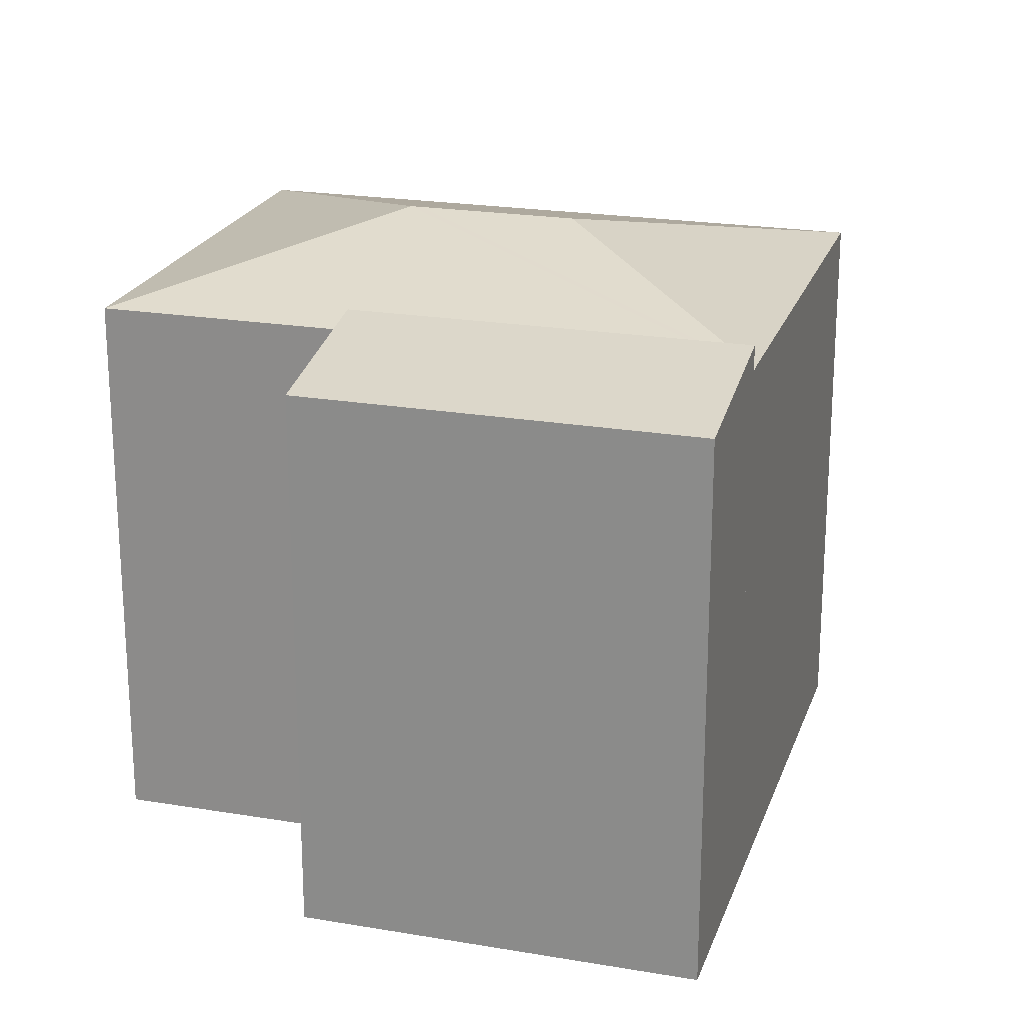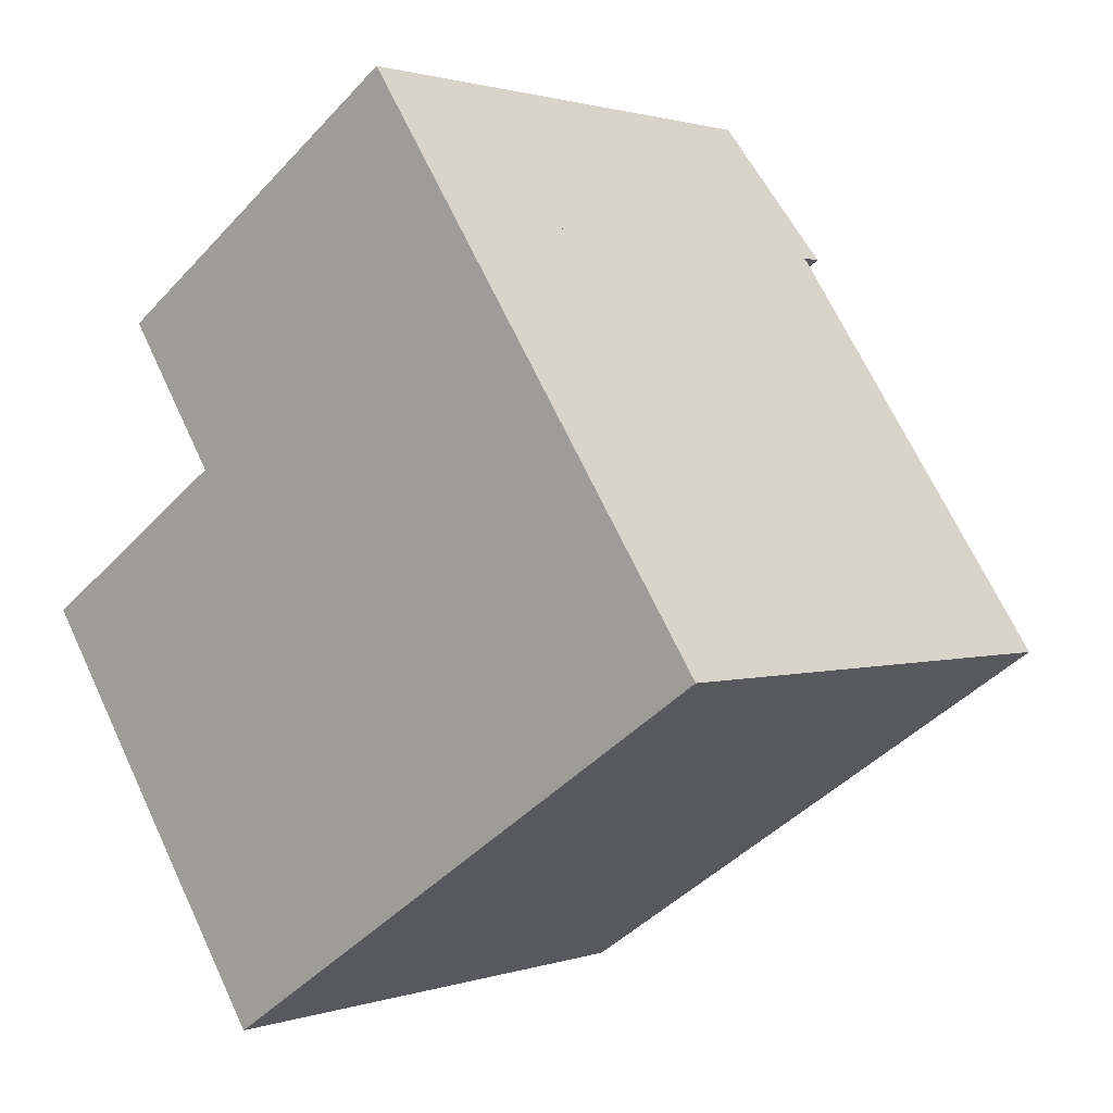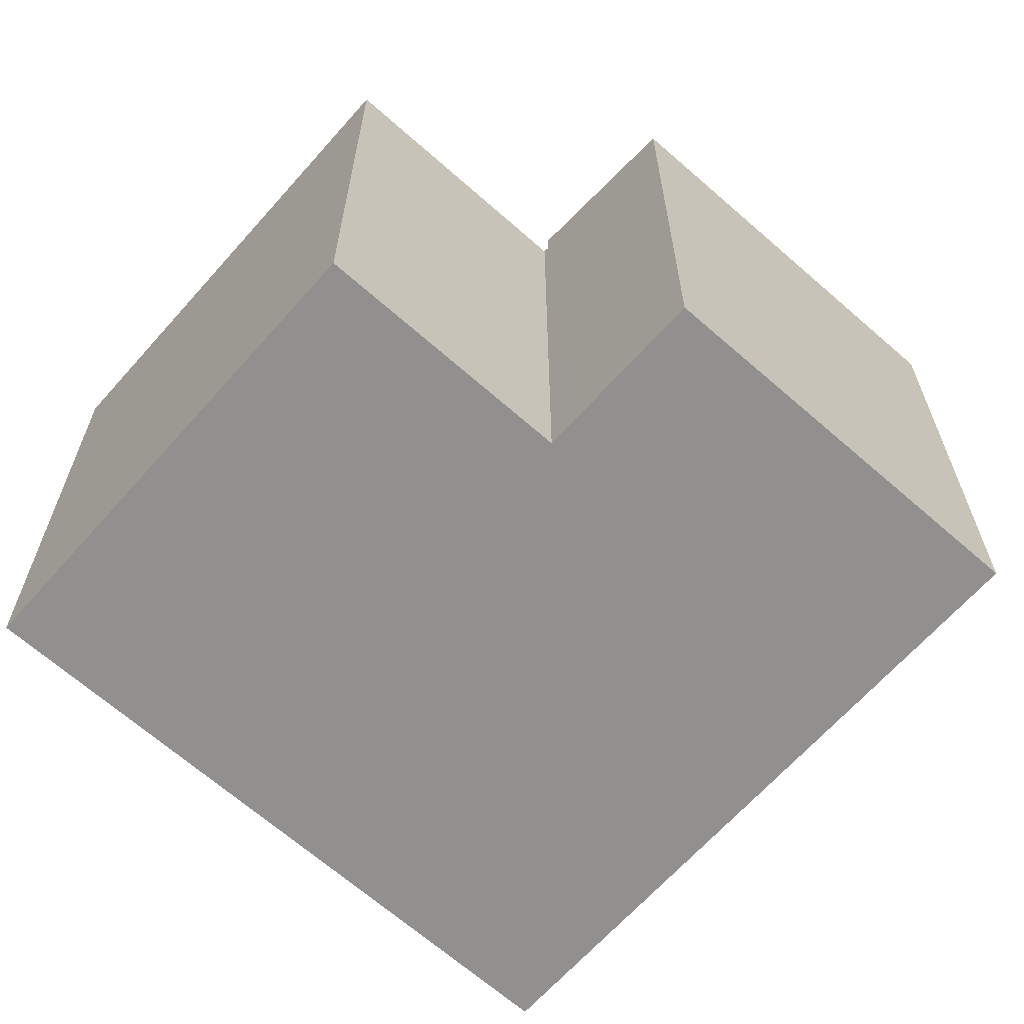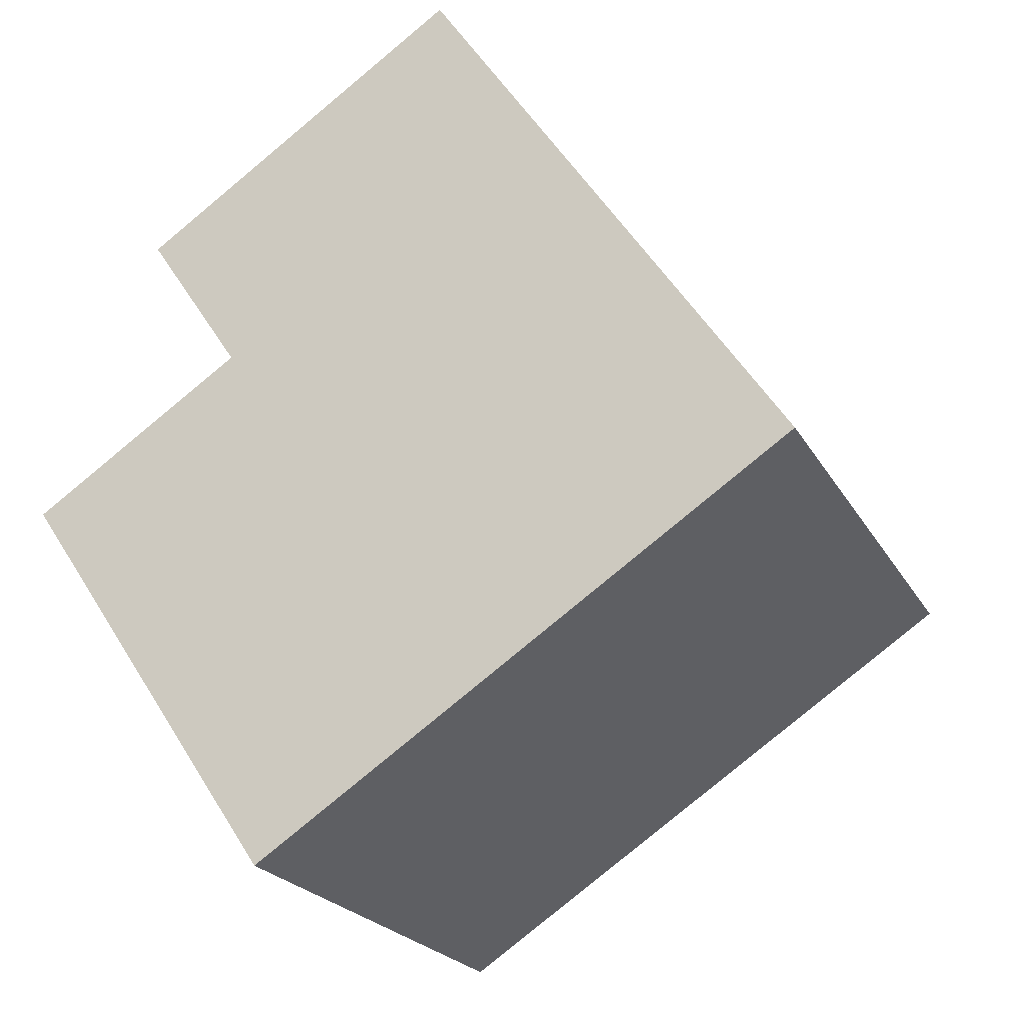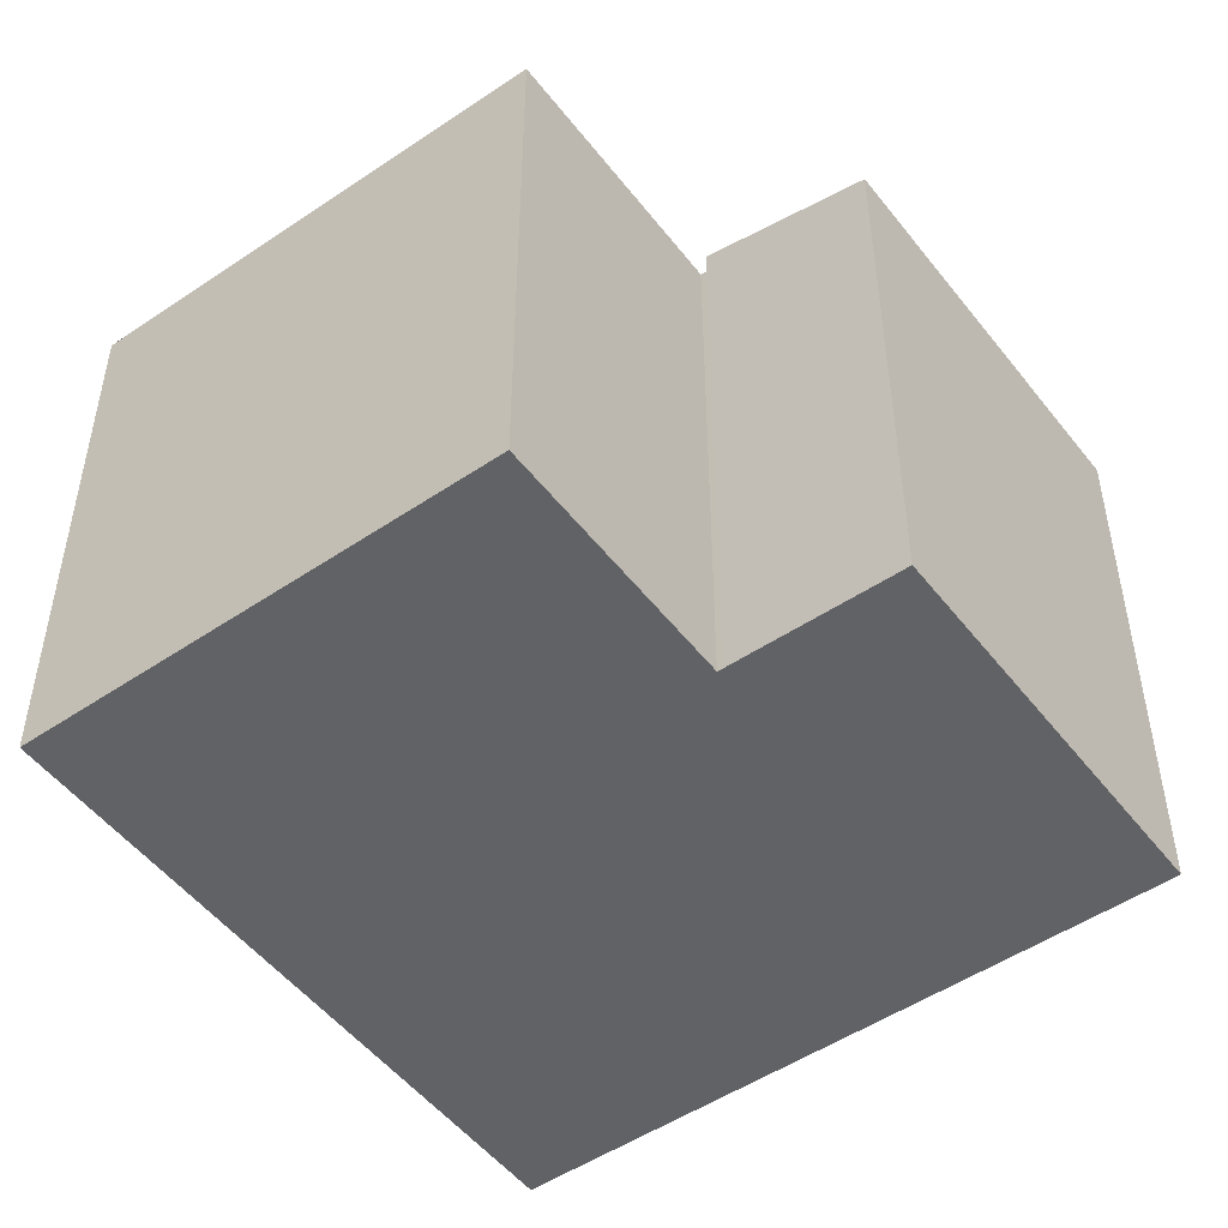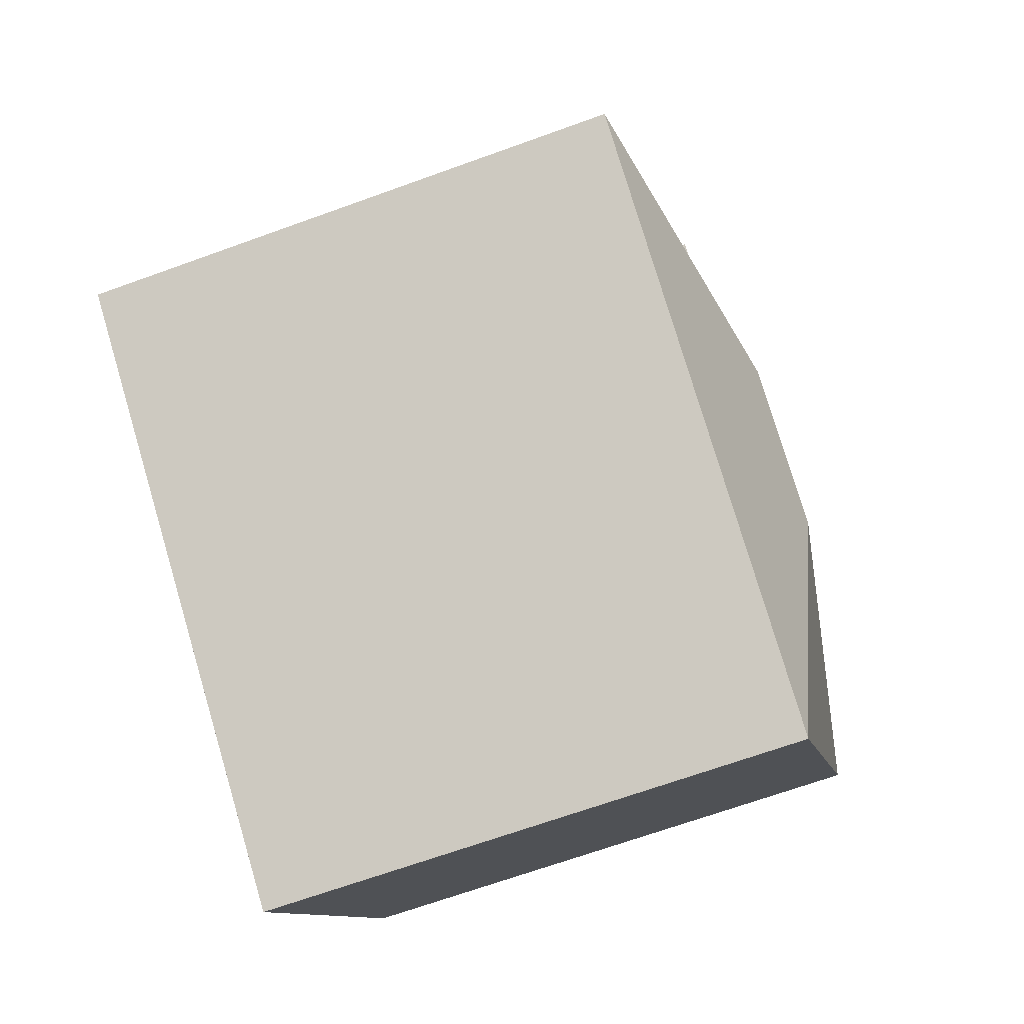
<metadata>
{"format":"obj","ext":"obj","renderer":"f3d","projection":"perspective","resolution":1024,"background":"white","views":[{"elev":22.0,"azim":-17.3,"up":"+Y"},{"elev":1.4,"azim":39.9,"up":"+Z"},{"elev":-65.7,"azim":-75.3,"up":"+Y"},{"elev":-22.1,"azim":22.1,"up":"+Z"},{"elev":-50.6,"azim":-87.3,"up":"+Y"},{"elev":-68.2,"azim":109.9,"up":"+Z"}]}
</metadata>
<code>
v  8.804 8.917 5.97
v  3.497 8.942 2.324
v  3.441 8.917 2.408
v  5.414 9.924 -1.079
v  5.567 9.924 -0.978
v  8.86 8.942 5.887
v  7.773 9.924 0.488
v  3.408 8.942 2.265
v  0 8.942 5.475e-16
v  13.18 8.942 -0.6
v  7.727 8.942 -4.221
v  4.337 8.942 -6.472
v  4.337 3.963e-16 -6.472
v  0 0 0
v  3.497 -1.423e-16 2.324
v  3.441 -1.474e-16 2.408
v  3.408 -1.387e-16 2.265
v  8.804 -3.656e-16 5.97
v  13.18 3.674e-17 -0.6
v  8.86 -3.605e-16 5.887
v  7.727 2.585e-16 -4.221
v  1.929 8.833 4.7
v  8.804 9.326 5.97
v  3.441 9.322 2.408
v  7.261 8.83 8.288
v  7.261 -5.075e-16 8.288
v  1.929 -2.878e-16 4.7
g defaultobject
f 1 2 3
f 2 1 4
f 4 1 5
f 5 1 6
f 5 6 7
f 8 4 9
f 4 8 2
f 7 6 10
f 4 11 12
f 11 4 10
f 10 4 5
f 10 5 7
f 4 12 9
f 13 9 12
f 9 13 14
f 15 3 2
f 3 15 16
f 14 8 9
f 8 14 2
f 2 14 15
f 15 14 17
f 16 1 3
f 1 16 18
f 1 10 6
f 10 1 18
f 10 18 19
f 19 18 20
f 19 11 10
f 11 19 12
f 12 19 13
f 13 19 21
f 16 20 18
f 20 16 19
f 19 16 15
f 19 15 17
f 19 17 14
f 19 14 13
f 19 13 21
f 22 23 24
f 23 22 25
f 25 18 23
f 18 25 26
f 18 24 23
f 24 18 16
f 16 22 24
f 22 16 27
f 27 25 22
f 25 27 26
f 27 18 26
f 18 27 16

</code>
